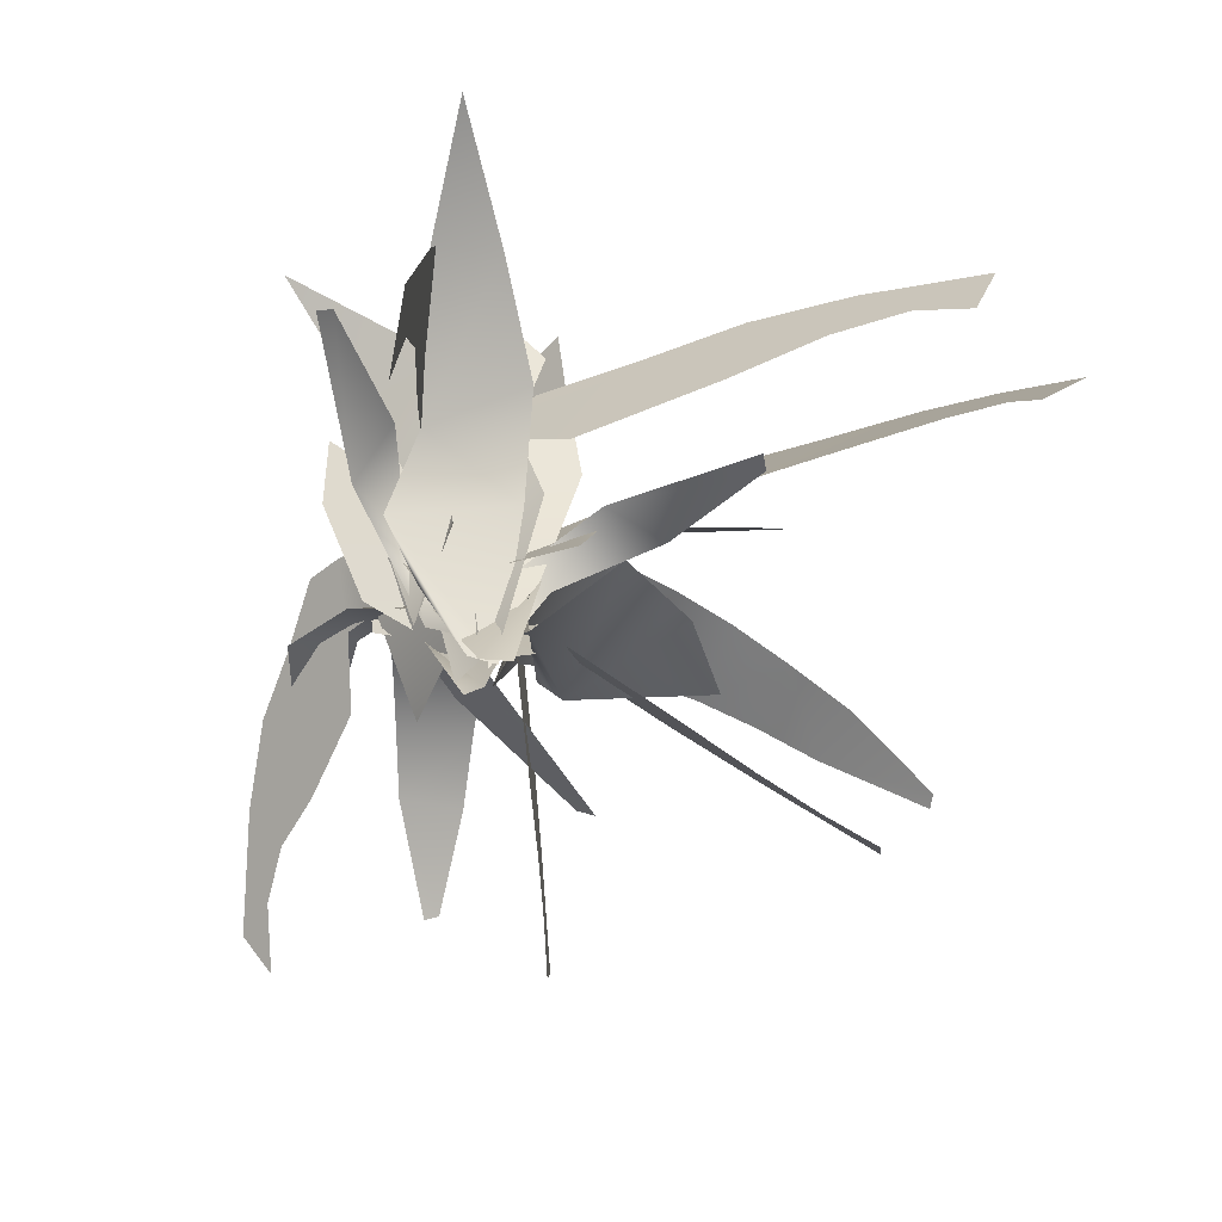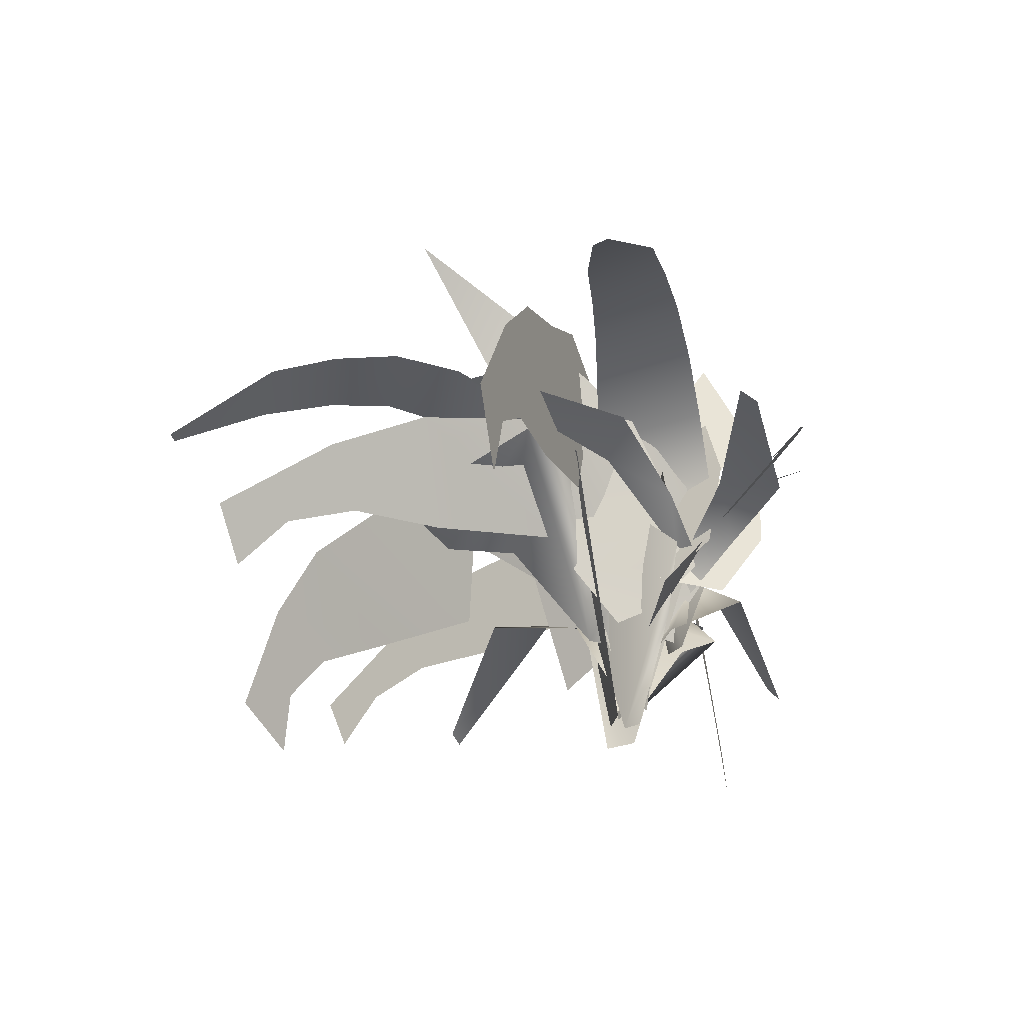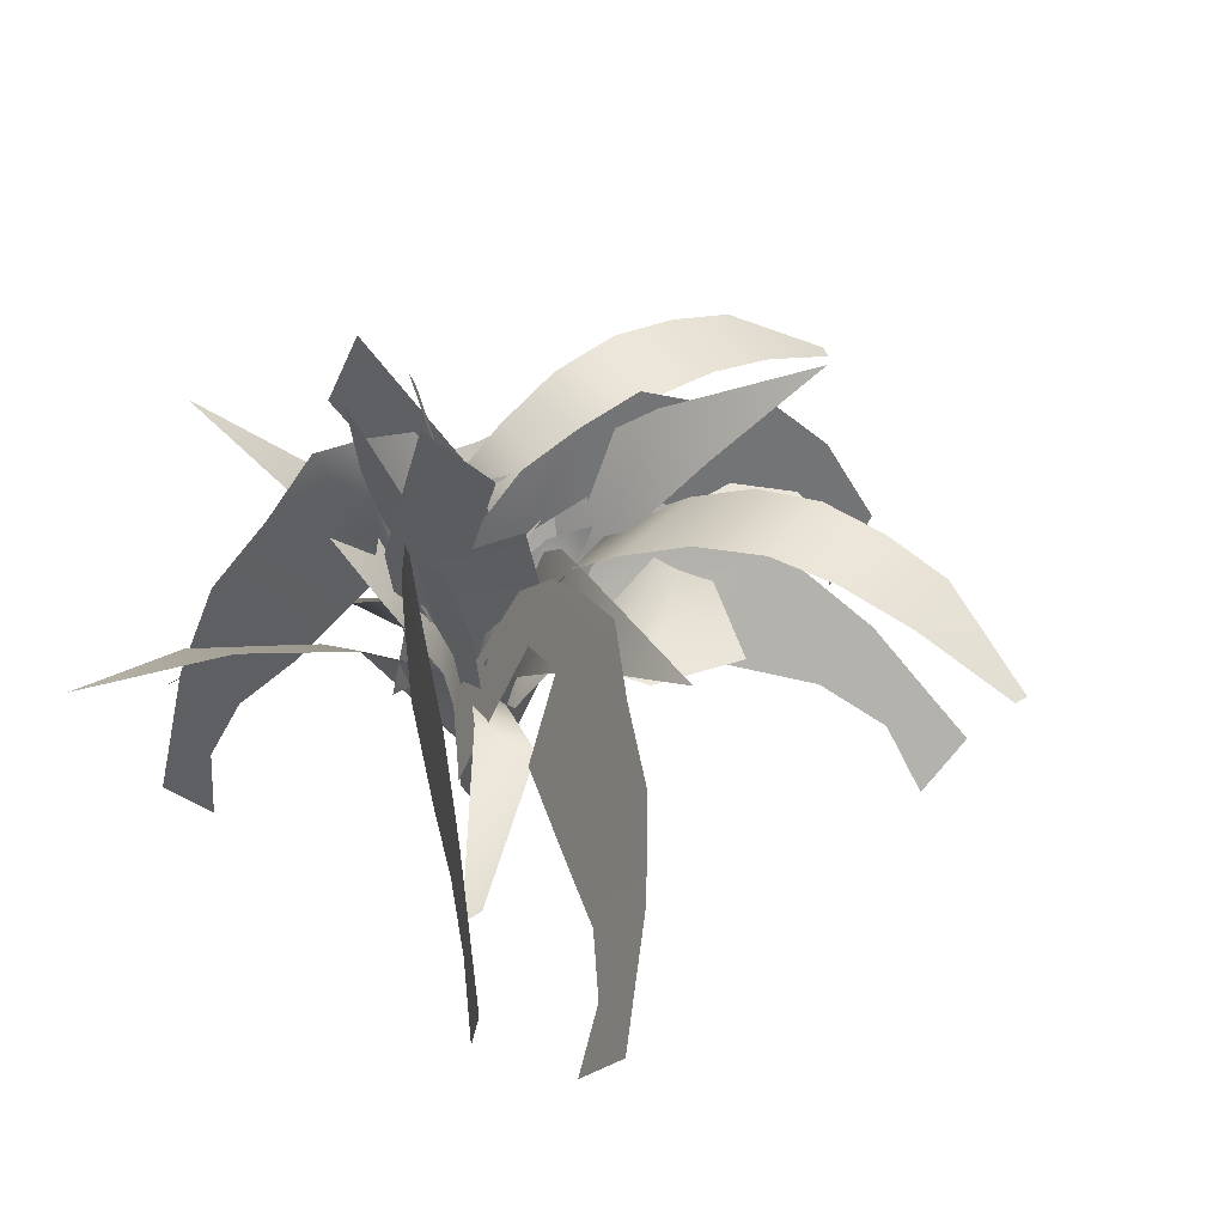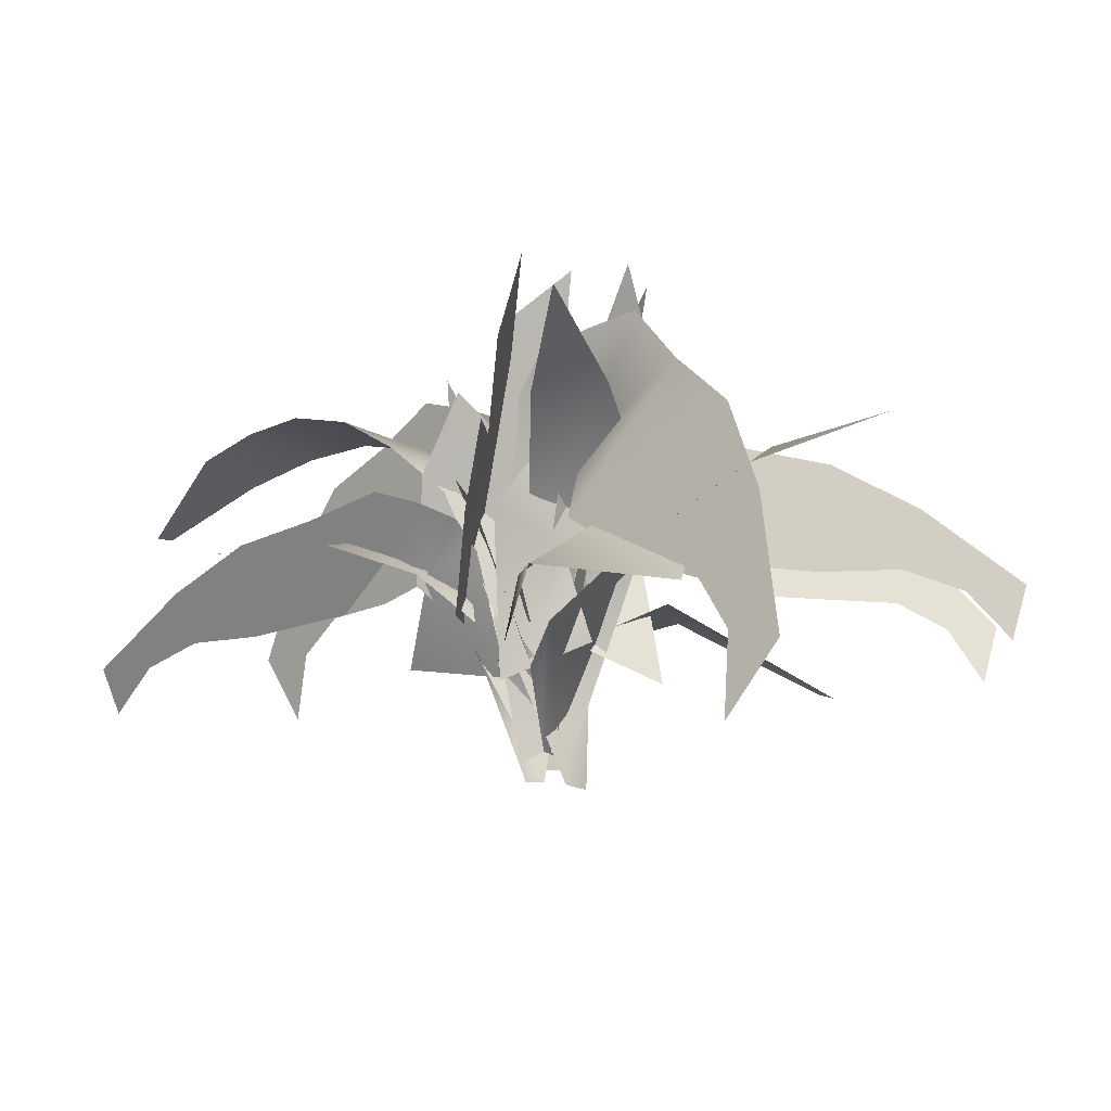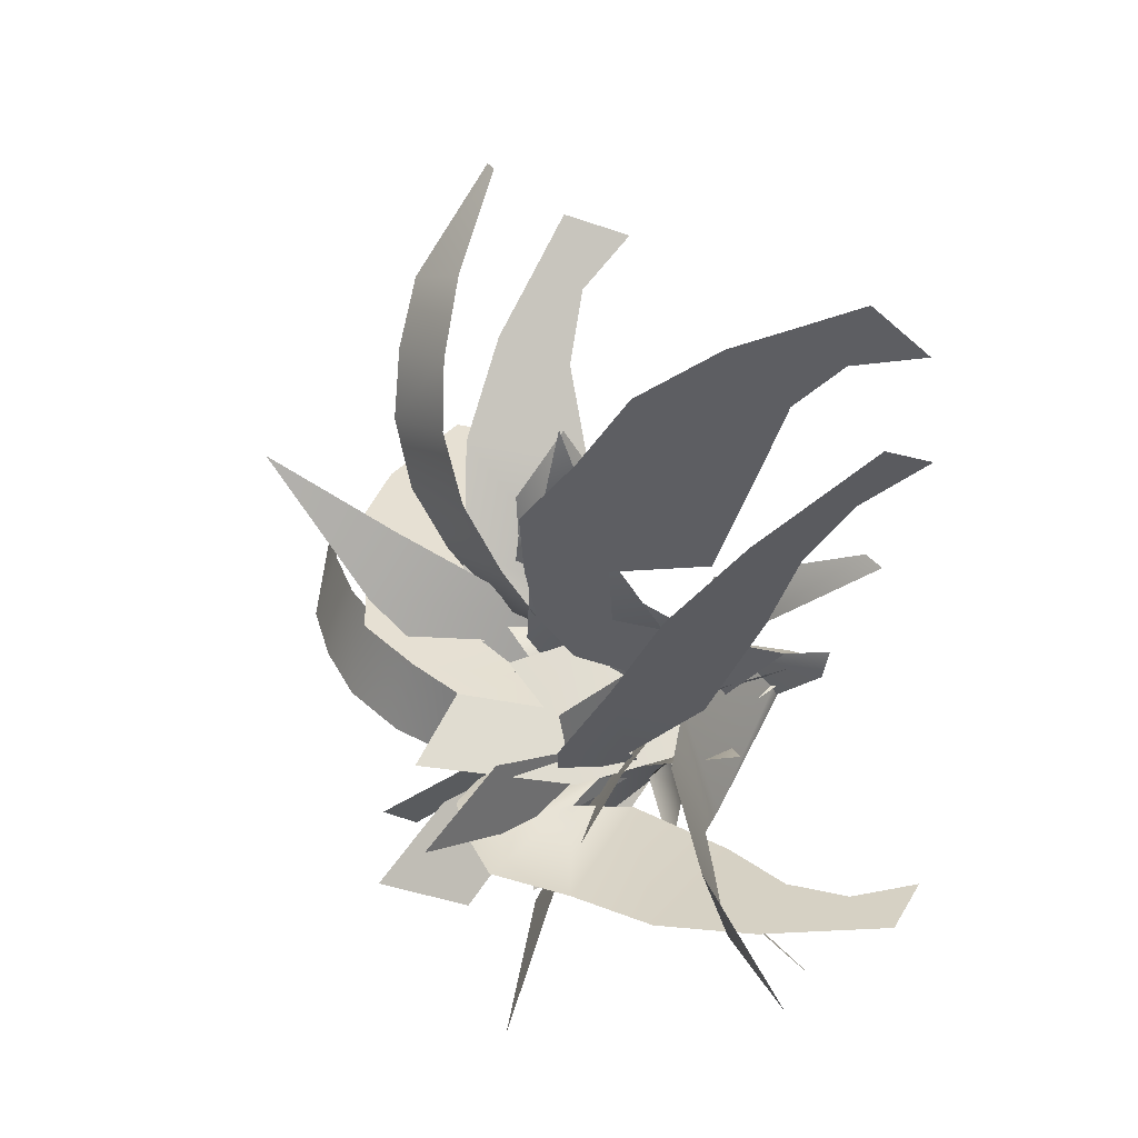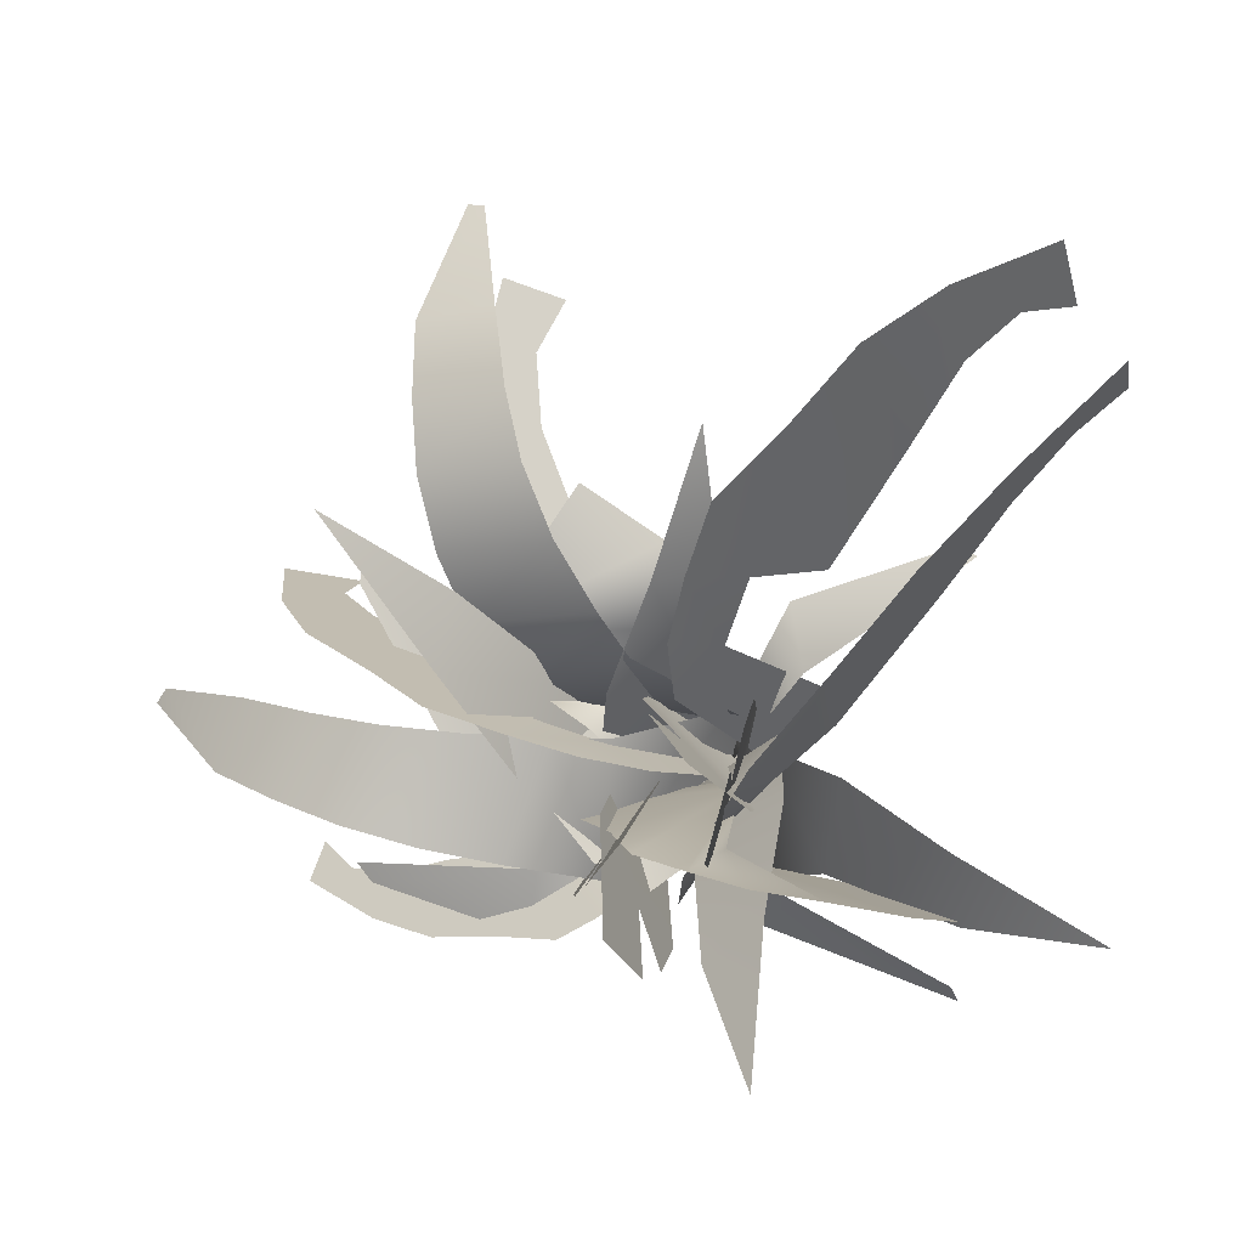
<metadata>
{"format":"obj","ext":"obj","renderer":"f3d","projection":"perspective","resolution":1024,"background":"white","views":[{"elev":-57.6,"azim":-105.2,"up":"+Y"},{"elev":-31.4,"azim":88.6,"up":"+Y"},{"elev":39.3,"azim":-50.2,"up":"+Y"},{"elev":-9.6,"azim":-154.2,"up":"+Y"},{"elev":19.2,"azim":-121.2,"up":"+Z"},{"elev":3.2,"azim":-159.4,"up":"+Z"}]}
</metadata>
<code>
g SM_FlowersPlant_11
v -0.07108 -0.03424 0.01645
v -0.06412 -0.03106 -0.00903
v -0.06495 0.1298 0.041
v 0.01215 0.2132 -0.08712
v -0.002646 0.2268 0.02429
v 0.03699 0.2517 0.02613
v 0.07376 0.2606 -0.07204
v 0.09777 0.2798 0.0298
v 0.129 0.2912 -0.05803
v 0.1624 0.2911 0.03522
v 0.1901 0.3043 -0.04163
v 0.2242 0.2843 0.04185
v 0.2496 0.2982 -0.02489
v 0.3091 0.2815 -0.007675
v 0.2941 0.2654 0.05027
v 0.3864 0.222 0.05159
v 0.3949 0.2223 0.03944
v 0.09696 0.07055 0.3677
v 0.1348 0.114 0.3841
v 0.1063 0.1123 0.323
v 0.1351 0.1416 0.3416
v 0.0934 0.1329 0.2618
v 0.1357 0.1795 0.2835
v 0.05991 0.1353 0.1832
v 0.125 0.2189 0.1977
v 0.01842 0.15 0.06733
v 0.09802 0.2364 0.1098
v 0.01765 0.1529 0.01603
v 0.07673 0.2576 0.0289
v 0.04403 0.2452 -0.02471
v -0.006774 0.1504 -0.02706
v 0.01181 0.2288 -0.07114
v -0.02108 0.1988 -0.0976
v -0.05445 0.07034 -0.0597
v -0.05591 0.09003 -0.01418
v -0.3268 0.07935 0.3535
v -0.3279 0.1377 0.3997
v -0.2947 0.1311 0.3468
v -0.2995 0.1709 0.3842
v -0.2574 0.1538 0.3102
v -0.2608 0.2166 0.3631
v -0.2139 0.1511 0.2454
v -0.2066 0.2623 0.3197
v -0.1501 0.1479 0.1521
v -0.1553 0.2789 0.2583
v -0.1103 0.22 0.1484
v -0.1071 0.3009 0.2055
v -0.07995 0.2806 0.1509
v -0.08403 0.2002 0.09542
v -0.05748 0.2557 0.09945
v -0.04844 0.2142 0.05474
v -0.07634 0.08574 -0.000424
v -0.1275 0.05708 0.05155
v -0.05954 -0.01631 0.01362
v -0.03225 -0.01714 0.008575
v -0.07679 0.1466 0.0385
v 0.08798 0.2069 0.05067
v -0.0206 0.2359 0.08674
v -0.001903 0.2565 0.1222
v 0.1069 0.2489 0.1112
v 0.02443 0.2782 0.1767
v 0.1216 0.275 0.1655
v 0.04817 0.2831 0.235
v 0.1339 0.2835 0.2256
v 0.06681 0.2708 0.291
v 0.1422 0.2733 0.2841
v 0.1484 0.2529 0.3427
v 0.08535 0.2459 0.3547
v 0.1162 0.1936 0.4341
v 0.1311 0.1915 0.4361
v -0.3721 0.1099 0.2901
v -0.3817 0.1628 0.309
v -0.3394 0.1522 0.2552
v -0.3511 0.1888 0.2744
v -0.2961 0.1675 0.2035
v -0.3092 0.2247 0.2273
v -0.2415 0.1591 0.1347
v -0.2481 0.2585 0.1559
v -0.1606 0.1598 0.03441
v -0.1865 0.2664 0.08055
v -0.1221 0.207 -0.007123
v -0.1295 0.2796 0.01164
v -0.09286 0.2575 -0.03671
v -0.07899 0.1626 -0.04468
v -0.06136 0.2319 -0.07916
v -0.04427 0.1932 -0.1055
v -0.02498 0.05431 -0.05507
v -0.1053 0.08384 -0.04426
v 0.2917 0.0515 0.1335
v 0.3349 0.1131 0.146
v 0.2788 0.1127 0.1259
v 0.3147 0.1539 0.1367
v 0.2371 0.1442 0.1094
v 0.2871 0.2101 0.124
v 0.1677 0.1501 0.08419
v 0.2356 0.2692 0.1026
v 0.0729 0.1749 0.04894
v 0.1678 0.2971 0.0769
v 0.0561 0.2438 0.03948
v 0.1087 0.3302 0.05407
v 0.05224 0.3141 0.03461
v 0.00136 0.2281 0.02063
v -0.000324 0.2922 0.01684
v -0.04385 0.2501 0.003321
v -0.08468 0.1221 -0.01425
v -0.01886 0.07577 0.008652
v -0.2531 0.004385 -0.122
v -0.3005 0.06725 -0.125
v -0.254 0.07697 -0.1145
v -0.2914 0.1178 -0.1178
v -0.2255 0.1206 -0.1041
v -0.2793 0.1872 -0.1079
v -0.1694 0.1399 -0.09063
v -0.2478 0.2644 -0.09336
v -0.09568 0.1854 -0.07086
v -0.1971 0.3086 -0.07838
v -0.1011 0.2481 -0.05248
v -0.1546 0.3571 -0.06459
v -0.1049 0.3489 -0.05539
v -0.09141 0.1825 -0.01348
v -0.05732 0.3332 -0.04739
v -0.0215 0.2816 -0.03928
v 0.05816 0.1867 -0.03723
v -0.06704 0.1222 -0.01494
v 0.3358 0.03876 -0.09441
v 0.3324 0.07511 -0.1235
v 0.2927 0.07559 -0.1101
v 0.2954 0.09983 -0.1312
v 0.2455 0.09495 -0.1099
v 0.2446 0.1338 -0.1419
v 0.1929 0.09934 -0.09528
v 0.1751 0.1699 -0.1479
v 0.1116 0.1153 -0.08041
v 0.1114 0.1874 -0.1404
v 0.06147 0.1568 -0.09756
v 0.05108 0.2079 -0.1365
v 0.01978 0.1989 -0.1182
v 0.03122 0.1481 -0.07977
v -0.00551 0.1865 -0.09902
v -0.01315 0.1618 -0.0758
v -0.01282 0.06093 -0.01953
v 0.0748 0.07105 -0.03075
v -0.1256 0.4057 0.02807
v -0.1245 0.2594 -0.02243
v -0.07255 0.339 0.05551
v -0.07304 0.2588 0.02677
v -0.09528 0.1457 -0.03449
v -0.0445 0.2751 0.05993
v -0.02239 0.2018 0.05531
v -0.02747 0.06748 0.01928
v -0.05125 -0.008114 -0.006979
v -0.03694 0.000886 0.004017
v -0.05944 0.09218 0.04522
v -0.05155 0.08267 -0.004348
v -0.125 0.1296 0.07057
v -0.1112 0.1197 0.1262
v -0.2279 0.05461 0.1684
v -0.2438 0.04997 0.1608
v -0.3873 0.2373 -0.1118
v -0.2686 0.2331 -0.04945
v -0.2701 0.2086 -0.1079
v -0.1468 0.1468 -0.08278
v -0.177 0.202 -0.001583
v -0.1023 0.1411 0.01122
v -0.09147 0.09589 -0.09705
v -0.04618 -0.005481 0.009998
v -0.04621 -0.002897 -0.01496
v -0.05479 0.06422 -0.05851
v -0.1382 0.4057 -0.04107
v -0.09246 0.2594 -0.06681
v -0.1347 0.339 0.01621
v -0.1093 0.2588 0.000645
v -0.06621 0.1453 -0.04953
v -0.1239 0.2751 0.04117
v -0.1081 0.2018 0.05657
v -0.07237 0.08086 0.03282
v -0.05253 -0.00062 -0.006172
v -0.05145 0.01401 0.003592
v -0.05056 0.1404 -0.07206
v -0.0169 0.06871 -0.04497
v -0.08615 0.1394 -0.1243
v -0.132 0.1704 -0.1024
v -0.2417 0.1189 -0.1701
v -0.2435 0.1066 -0.1826
v -0.1513 0.3419 -0.2137
v -0.1444 0.2899 -0.09589
v -0.09291 0.2793 -0.1348
v -0.05026 0.1798 -0.05332
v -0.1388 0.2241 -0.01555
v -0.112 0.15 0.02505
v -0.00949 0.1101 -0.03736
v -0.06129 -0.008043 0.005621
v -0.04254 -0.001113 -0.004758
v -0.02675 -0.01363 -0.01887
v -0.06546 0.4098 -0.09716
v -0.01308 0.2796 -0.02674
v -0.06452 0.3273 -0.139
v -0.03533 0.2564 -0.0988
v 0.01528 0.1659 -0.01181
v -0.05368 0.2582 -0.147
v -0.03682 0.1835 -0.142
v -0.003869 0.1059 -0.09532
v 0.01837 0.1053 -0.03317
v -0.005949 0.1035 -0.06431
v 0.02904 0.1415 -0.1035
v 0.003276 0.1275 -0.0528
v 0.08029 0.176 -0.08696
v 0.09303 0.1648 -0.1427
v 0.2263 0.1729 -0.1054
v 0.2381 0.1766 -0.08908
v 0.1664 0.3898 0.2007
v 0.09941 0.3296 0.08074
v 0.09288 0.3047 0.1383
v 0.03761 0.1897 0.05938
v 0.06098 0.2593 -0.006662
v 0.03598 0.1767 -0.04835
v 0.01549 0.1161 0.05098
v 0.0139 0.1227 -0.0678
v 0.001583 0.08134 -0.02493
v -0.000972 0.06703 0.008549
v -0.07887 0.4108 -0.0283
v -0.05199 0.2594 -0.004403
v -0.03058 0.3564 -0.0698
v -0.0166 0.2731 -0.0556
v -0.01238 0.1428 -0.01335
v 6.8e-05 0.2979 -0.08685
v 0.02833 0.228 -0.09636
v 0.04264 0.1356 -0.07904
v 0.01926 0.1052 -0.0379
v 0.0225 0.1304 -0.06747
v 0.0666 0.1718 -0.0412
v 0.01524 0.137 -0.05038
v 0.0893 0.1953 0.02036
v 0.1396 0.212 0.008896
v 0.2219 0.202 0.139
v 0.2198 0.1975 0.1558
v -0.08293 0.25 0.264
v -0.04346 0.2532 0.1456
v -0.08128 0.203 0.1506
v -0.04515 0.1057 0.03337
v 0.000108 0.2317 0.05913
v 0.02709 0.1771 -0.004696
v -0.03878 -0.02748 0.001801
v 0.03483 0.1376 -0.04877
v 0.001694 0.07524 -0.04064
v -0.02782 -0.02816 -0.01194
v 0.04732 0.1674 0.2188
v -0.02194 0.1596 0.1735
v 0.1176 0.2121 0.09948
v -0.05517 0.1751 0.1076
v -0.03606 0.06546 0.0339
v 0.11 0.2193 0.07369
v 0.04893 0.2218 0.0502
v 0.01741 0.2168 0.0287
v 0.000979 0.1505 -0.02102
v -0.02737 0.05082 -0.01265
f 3 2 1
f 3 4 2
f 5 4 3
f 5 6 4
f 4 6 7
f 6 8 7
f 7 8 9
f 8 10 9
f 9 10 11
f 10 12 11
f 11 12 13
f 13 12 14
f 14 12 15
f 15 16 14
f 14 16 17
f 20 19 18
f 20 21 19
f 22 21 20
f 22 23 21
f 22 24 23
f 23 24 25
f 25 24 26
f 25 26 27
f 27 26 28
f 27 28 29
f 29 28 30
f 30 28 31
f 30 31 32
f 32 31 33
f 33 31 34
f 34 31 35
f 38 37 36
f 38 39 37
f 40 39 38
f 40 41 39
f 40 42 41
f 41 42 43
f 43 42 44
f 43 44 45
f 45 44 46
f 45 46 47
f 47 46 48
f 48 46 49
f 48 49 50
f 50 49 51
f 51 49 52
f 52 49 53
f 56 55 54
f 56 57 55
f 58 57 56
f 58 59 57
f 57 59 60
f 59 61 60
f 60 61 62
f 61 63 62
f 62 63 64
f 63 65 64
f 64 65 66
f 66 65 67
f 67 65 68
f 68 69 67
f 67 69 70
f 73 72 71
f 73 74 72
f 75 74 73
f 75 76 74
f 75 77 76
f 76 77 78
f 78 77 79
f 78 79 80
f 80 79 81
f 80 81 82
f 82 81 83
f 83 81 84
f 83 84 85
f 85 84 86
f 86 84 87
f 87 84 88
f 91 90 89
f 91 92 90
f 93 92 91
f 93 94 92
f 93 95 94
f 94 95 96
f 96 95 97
f 96 97 98
f 98 97 99
f 98 99 100
f 100 99 101
f 101 99 102
f 101 102 103
f 103 102 104
f 104 102 105
f 105 102 106
f 109 108 107
f 109 110 108
f 111 110 109
f 111 112 110
f 111 113 112
f 112 113 114
f 114 113 115
f 114 115 116
f 116 115 117
f 116 117 118
f 118 117 119
f 119 117 120
f 119 120 121
f 121 120 122
f 122 120 123
f 123 120 124
f 127 126 125
f 127 128 126
f 129 128 127
f 129 130 128
f 129 131 130
f 130 131 132
f 132 131 133
f 132 133 134
f 134 133 135
f 134 135 136
f 136 135 137
f 137 135 138
f 137 138 139
f 139 138 140
f 140 138 141
f 141 138 142
f 145 144 143
f 146 144 145
f 146 147 144
f 149 146 148
f 149 147 146
f 150 147 149
f 150 151 147
f 154 153 152
f 154 155 153
f 153 155 156
f 156 155 157
f 157 155 158
f 161 160 159
f 162 160 161
f 162 163 160
f 162 164 163
f 165 164 162
f 165 166 164
f 165 167 166
f 165 168 167
f 171 170 169
f 172 170 171
f 172 173 170
f 175 172 174
f 175 173 172
f 176 173 175
f 176 177 173
f 180 179 178
f 180 181 179
f 179 181 182
f 182 181 183
f 183 181 184
f 187 186 185
f 188 186 187
f 188 189 186
f 188 190 189
f 191 190 188
f 191 192 190
f 191 193 192
f 191 194 193
f 197 196 195
f 198 196 197
f 198 199 196
f 201 198 200
f 201 199 198
f 202 199 201
f 202 203 199
f 206 205 204
f 206 207 205
f 205 207 208
f 208 207 209
f 209 207 210
f 213 212 211
f 214 212 213
f 214 215 212
f 214 216 215
f 217 216 214
f 217 218 216
f 217 219 218
f 217 220 219
f 223 222 221
f 224 222 223
f 224 225 222
f 227 224 226
f 227 225 224
f 228 225 227
f 228 229 225
f 232 231 230
f 232 233 231
f 231 233 234
f 234 233 235
f 235 233 236
f 239 238 237
f 240 238 239
f 240 241 238
f 240 242 241
f 243 242 240
f 243 244 242
f 243 245 244
f 243 246 245
f 249 248 247
f 249 250 248
f 249 251 250
f 252 251 249
f 253 251 252
f 254 251 253
f 251 254 255
f 251 255 256

</code>
